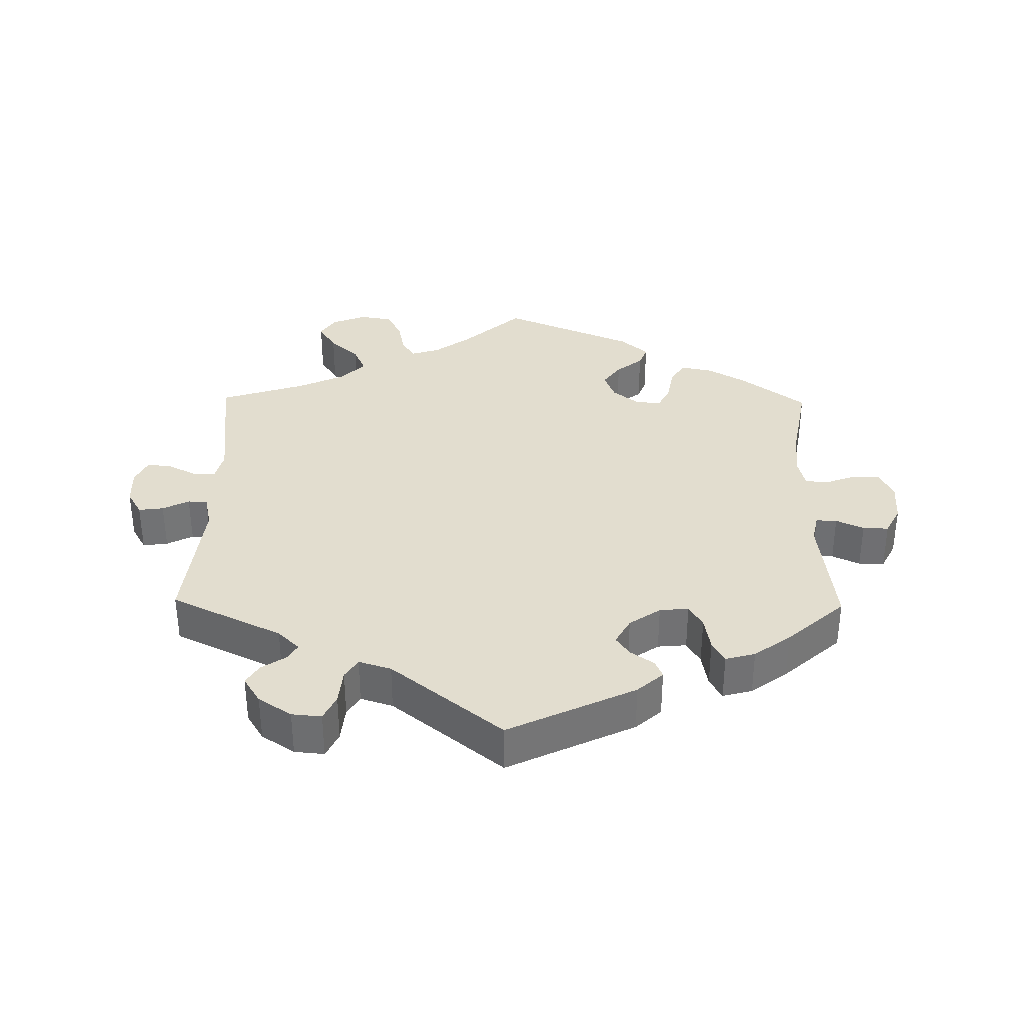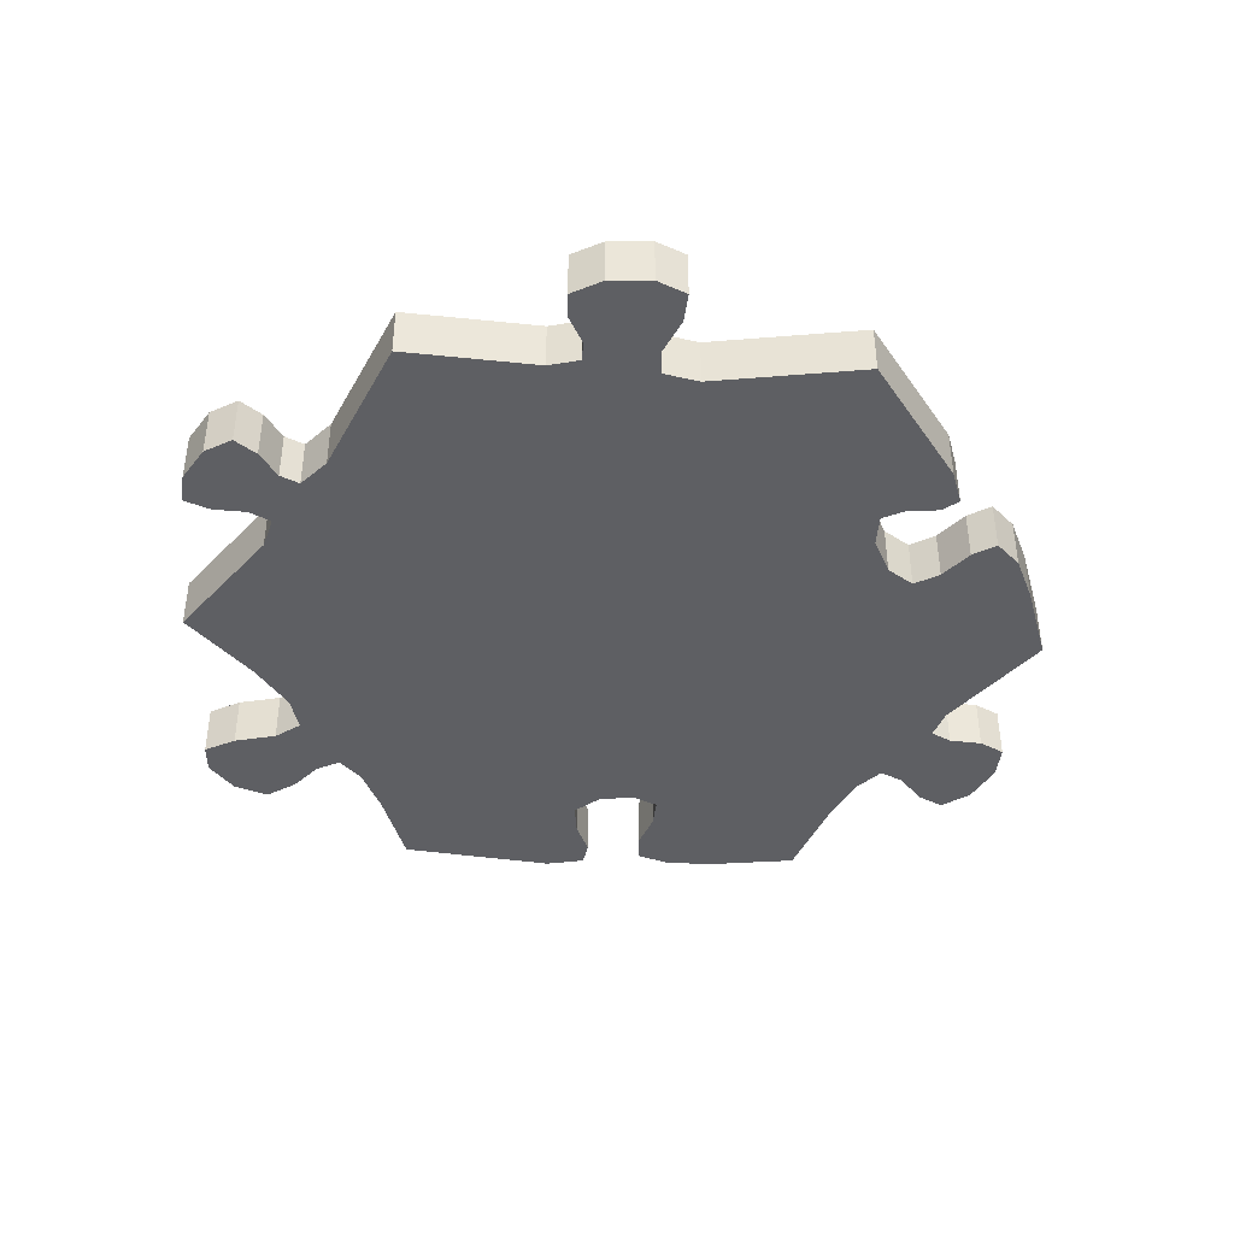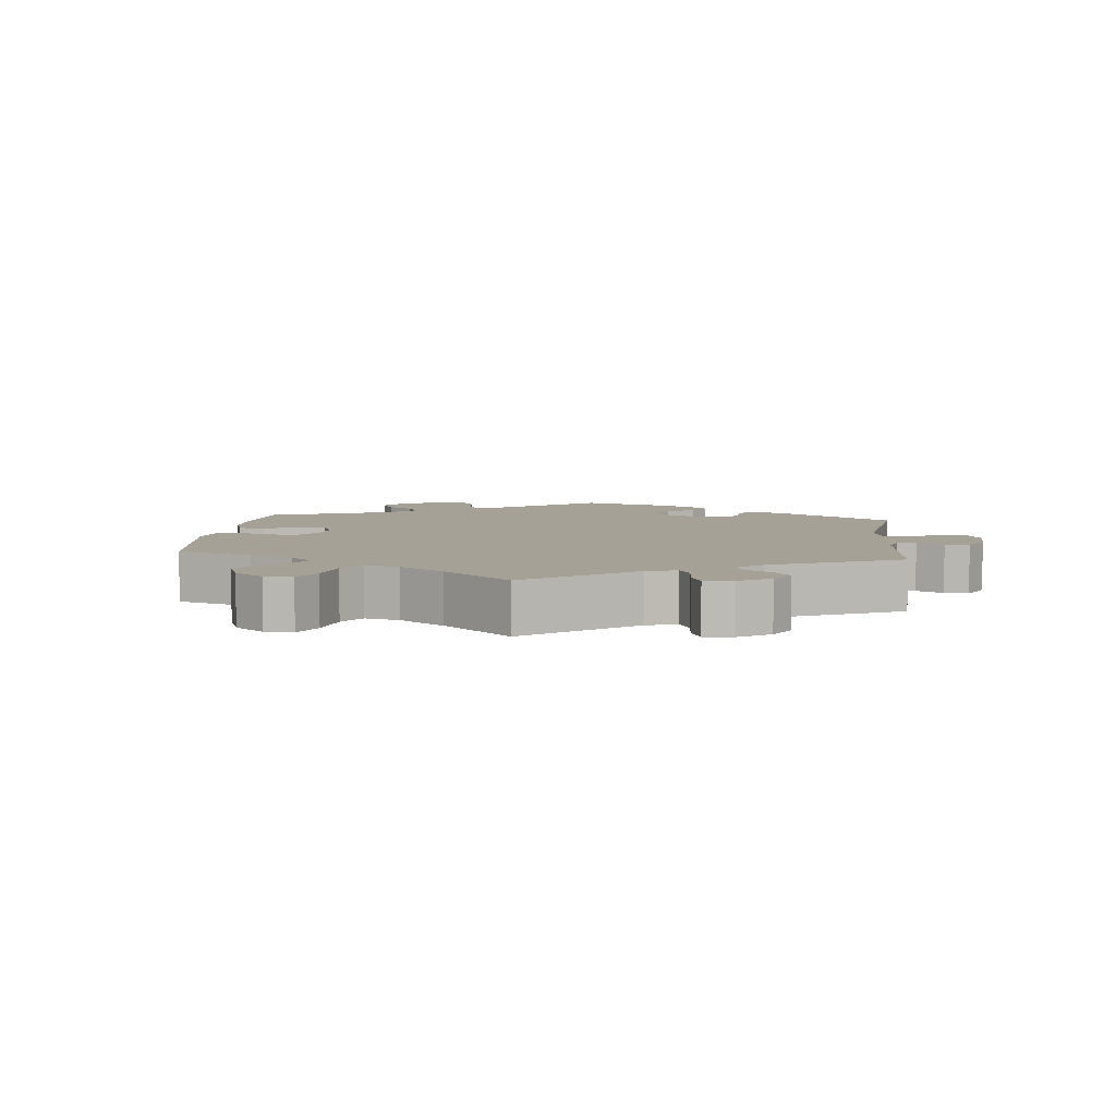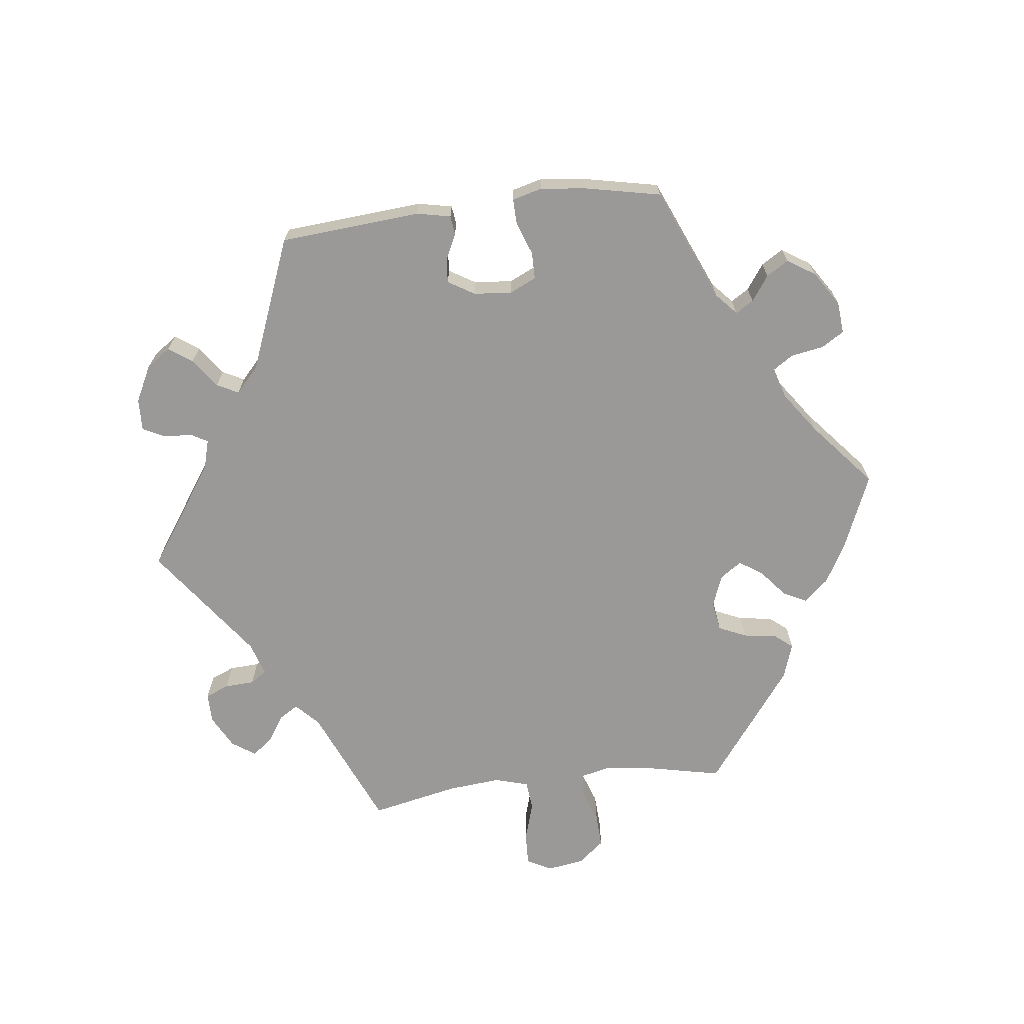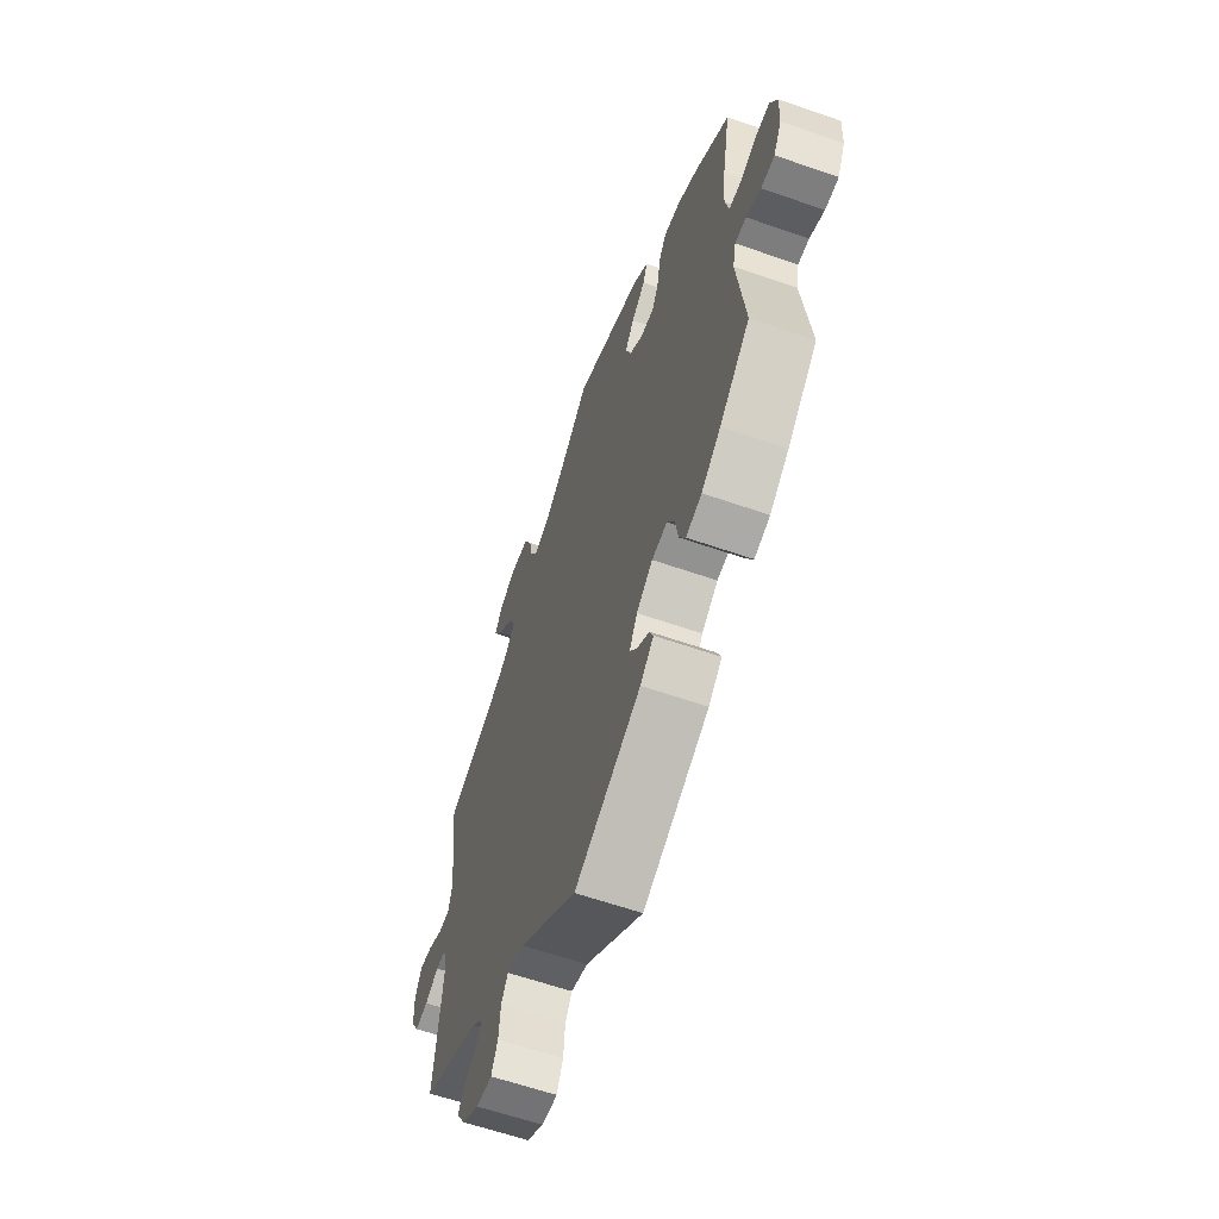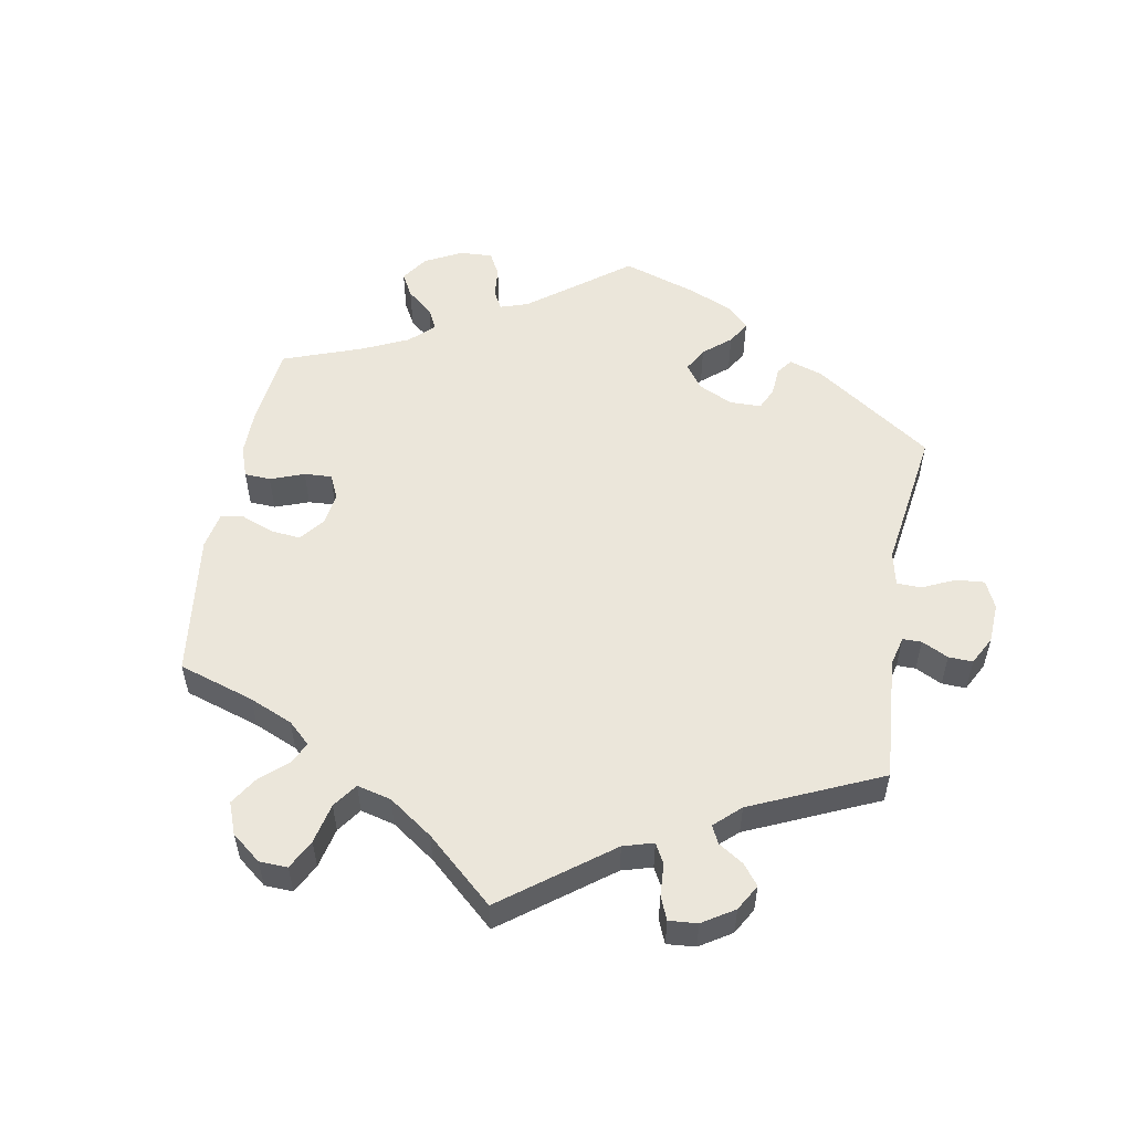
<metadata>
{"format":"obj","ext":"obj","renderer":"f3d","projection":"perspective","resolution":1024,"background":"white","views":[{"elev":35.0,"azim":-179.1,"up":"+Y"},{"elev":-41.5,"azim":147.2,"up":"+Y"},{"elev":6.2,"azim":65.8,"up":"+Y"},{"elev":-68.9,"azim":-143.0,"up":"+Y"},{"elev":-61.0,"azim":-109.6,"up":"+Z"},{"elev":54.7,"azim":70.1,"up":"+Y"}]}
</metadata>
<code>
v 0.478 0.07 0.095
v 0.489 0.07 0.05
v 0.522 0.07 0.051
v 0.564 0.07 0.072
v 0.601 0.07 0.077
v 0.619 0.07 0.039
v 0.617 0.07 -0.016
v 0.595 0.07 -0.054
v 0.558 0.07 -0.049
v 0.519 0.07 -0.029
v 0.49 0.07 -0.031
v 0.479 0.07 -0.081
v 0.501 0.07 -0.289
v 0.336 0.07 -0.368
v 0.304 0.07 -0.399
v 0.318 0.07 -0.423
v 0.354 0.07 -0.447
v 0.373 0.07 -0.477
v 0.348 0.07 -0.517
v 0.299 0.07 -0.549
v 0.255 0.07 -0.553
v 0.237 0.07 -0.515
v 0.232 0.07 -0.462
v 0.213 0.07 -0.432
v 0.165 0.07 -0.447
v 0 0.07 -0.578
v -0.188 0.07 -0.488
v -0.226 0.07 -0.454
v -0.215 0.07 -0.428
v -0.18 0.07 -0.404
v -0.16 0.07 -0.375
v -0.182 0.07 -0.335
v -0.228 0.07 -0.303
v -0.271 0.07 -0.299
v -0.291 0.07 -0.333
v -0.3 0.07 -0.384
v -0.318 0.07 -0.417
v -0.362 0.07 -0.405
v -0.416 0.07 -0.365
v -0.501 0.07 -0.289
v -0.479 0.07 -0.108
v -0.488 0.07 -0.066
v -0.519 0.07 -0.067
v -0.56 0.07 -0.086
v -0.598 0.07 -0.087
v -0.62 0.07 -0.044
v -0.623 0.07 0.016
v -0.603 0.07 0.059
v -0.564 0.07 0.06
v -0.518 0.07 0.043
v -0.483 0.07 0.045
v -0.472 0.07 0.092
v -0.479 0.07 0.166
v -0.501 0.07 0.288
v -0.407 0.07 0.359
v -0.348 0.07 0.394
v -0.301 0.07 0.403
v -0.28 0.07 0.371
v -0.271 0.07 0.319
v -0.253 0.07 0.283
v -0.215 0.07 0.286
v -0.176 0.07 0.317
v -0.16 0.07 0.359
v -0.186 0.07 0.395
v -0.225 0.07 0.426
v -0.237 0.07 0.458
v -0.196 0.07 0.494
v 0 0.07 0.577
v 0.086 0.07 0.499
v 0.141 0.07 0.458
v 0.183 0.07 0.445
v 0.203 0.07 0.475
v 0.213 0.07 0.526
v 0.235 0.07 0.569
v 0.284 0.07 0.577
v 0.335 0.07 0.557
v 0.357 0.07 0.522
v 0.331 0.07 0.481
v 0.287 0.07 0.44
v 0.269 0.07 0.4
v 0.305 0.07 0.363
v 0.376 0.07 0.33
v 0.501 0.07 0.289
v 0.478 0 0.095
v 0.489 0 0.05
v 0.522 0 0.051
v 0.564 0 0.072
v 0.601 0 0.077
v 0.619 0 0.039
v 0.617 0 -0.016
v 0.595 0 -0.054
v 0.558 0 -0.049
v 0.519 0 -0.029
v 0.49 0 -0.031
v 0.479 0 -0.081
v 0.501 0 -0.289
v 0.336 0 -0.368
v 0.304 0 -0.399
v 0.318 0 -0.423
v 0.354 0 -0.447
v 0.373 0 -0.477
v 0.348 0 -0.517
v 0.299 0 -0.549
v 0.255 0 -0.553
v 0.237 0 -0.515
v 0.232 0 -0.462
v 0.213 0 -0.432
v 0.165 0 -0.447
v 0 0 -0.578
v -0.188 0 -0.488
v -0.226 0 -0.454
v -0.215 0 -0.428
v -0.18 0 -0.404
v -0.16 0 -0.375
v -0.182 0 -0.335
v -0.228 0 -0.303
v -0.271 0 -0.299
v -0.291 0 -0.333
v -0.3 0 -0.384
v -0.318 0 -0.417
v -0.362 0 -0.405
v -0.416 0 -0.365
v -0.501 0 -0.289
v -0.479 0 -0.108
v -0.488 0 -0.066
v -0.519 0 -0.067
v -0.56 0 -0.086
v -0.598 0 -0.087
v -0.62 0 -0.044
v -0.623 0 0.016
v -0.603 0 0.059
v -0.564 0 0.06
v -0.518 0 0.043
v -0.483 0 0.045
v -0.472 0 0.092
v -0.479 0 0.166
v -0.501 0 0.288
v -0.407 0 0.359
v -0.348 0 0.394
v -0.301 0 0.403
v -0.28 0 0.371
v -0.271 0 0.319
v -0.253 0 0.283
v -0.215 0 0.286
v -0.176 0 0.317
v -0.16 0 0.359
v -0.186 0 0.395
v -0.225 0 0.426
v -0.237 0 0.458
v -0.196 0 0.494
v 0 0 0.577
v 0.086 0 0.499
v 0.141 0 0.458
v 0.183 0 0.445
v 0.203 0 0.475
v 0.213 0 0.526
v 0.235 0 0.569
v 0.284 0 0.577
v 0.335 0 0.557
v 0.357 0 0.522
v 0.331 0 0.481
v 0.287 0 0.44
v 0.269 0 0.4
v 0.305 0 0.363
v 0.376 0 0.33
v 0.501 0 0.289
f 82 83 1
f 81 82 1 2
f 80 81 2
f 76 77 78 79
f 76 79 80
f 75 76 80
f 72 73 74 75
f 71 72 75 80
f 70 71 80 2
f 66 67 68 69
f 64 65 66 69
f 63 64 69 70
f 62 63 70 2
f 56 57 58 59
f 56 59 60
f 53 54 55 56
f 52 53 56 60
f 51 52 60 61
f 47 48 49 50
f 47 50 51
f 46 47 51
f 43 44 45 46
f 42 43 46 51
f 41 42 51 61
f 35 36 37 38
f 34 35 38 39
f 27 28 29 30
f 25 26 27 30
f 24 25 30 31
f 20 21 22 23
f 20 23 24
f 19 20 24
f 16 17 18 19
f 15 16 19 24
f 14 15 24 31
f 12 13 14 31
f 7 8 9 10
f 7 10 11
f 6 7 11
f 3 4 5 6
f 2 3 6 11
f 34 39 40 41
f 33 34 41 61
f 32 33 61 62
f 12 31 32 62
f 2 11 12 62
f 84 166 165
f 85 84 165 164
f 85 164 163
f 162 161 160 159
f 163 162 159
f 163 159 158
f 158 157 156 155
f 163 158 155 154
f 85 163 154 153
f 152 151 150 149
f 152 149 148 147
f 153 152 147 146
f 85 153 146 145
f 142 141 140 139
f 143 142 139
f 139 138 137 136
f 143 139 136 135
f 144 143 135 134
f 133 132 131 130
f 134 133 130
f 134 130 129
f 129 128 127 126
f 134 129 126 125
f 144 134 125 124
f 121 120 119 118
f 122 121 118 117
f 113 112 111 110
f 113 110 109 108
f 114 113 108 107
f 106 105 104 103
f 107 106 103
f 107 103 102
f 102 101 100 99
f 107 102 99 98
f 114 107 98 97
f 114 97 96 95
f 93 92 91 90
f 94 93 90
f 94 90 89
f 89 88 87 86
f 94 89 86 85
f 124 123 122 117
f 144 124 117 116
f 145 144 116 115
f 145 115 114 95
f 145 95 94 85
f 1 84 85 2
f 2 85 86 3
f 3 86 87 4
f 4 87 88 5
f 5 88 89 6
f 6 89 90 7
f 7 90 91 8
f 8 91 92 9
f 9 92 93 10
f 10 93 94 11
f 11 94 95 12
f 12 95 96 13
f 13 96 97 14
f 14 97 98 15
f 15 98 99 16
f 16 99 100 17
f 17 100 101 18
f 18 101 102 19
f 19 102 103 20
f 20 103 104 21
f 21 104 105 22
f 22 105 106 23
f 23 106 107 24
f 24 107 108 25
f 25 108 109 26
f 26 109 110 27
f 27 110 111 28
f 28 111 112 29
f 29 112 113 30
f 30 113 114 31
f 31 114 115 32
f 32 115 116 33
f 33 116 117 34
f 34 117 118 35
f 35 118 119 36
f 36 119 120 37
f 37 120 121 38
f 38 121 122 39
f 39 122 123 40
f 40 123 124 41
f 41 124 125 42
f 42 125 126 43
f 43 126 127 44
f 44 127 128 45
f 45 128 129 46
f 46 129 130 47
f 47 130 131 48
f 48 131 132 49
f 49 132 133 50
f 50 133 134 51
f 51 134 135 52
f 52 135 136 53
f 53 136 137 54
f 54 137 138 55
f 55 138 139 56
f 56 139 140 57
f 57 140 141 58
f 58 141 142 59
f 59 142 143 60
f 60 143 144 61
f 61 144 145 62
f 62 145 146 63
f 63 146 147 64
f 64 147 148 65
f 65 148 149 66
f 66 149 150 67
f 67 150 151 68
f 68 151 152 69
f 69 152 153 70
f 70 153 154 71
f 71 154 155 72
f 72 155 156 73
f 73 156 157 74
f 74 157 158 75
f 75 158 159 76
f 76 159 160 77
f 77 160 161 78
f 78 161 162 79
f 79 162 163 80
f 80 163 164 81
f 81 164 165 82
f 82 165 166 83
f 83 166 84 1

</code>
